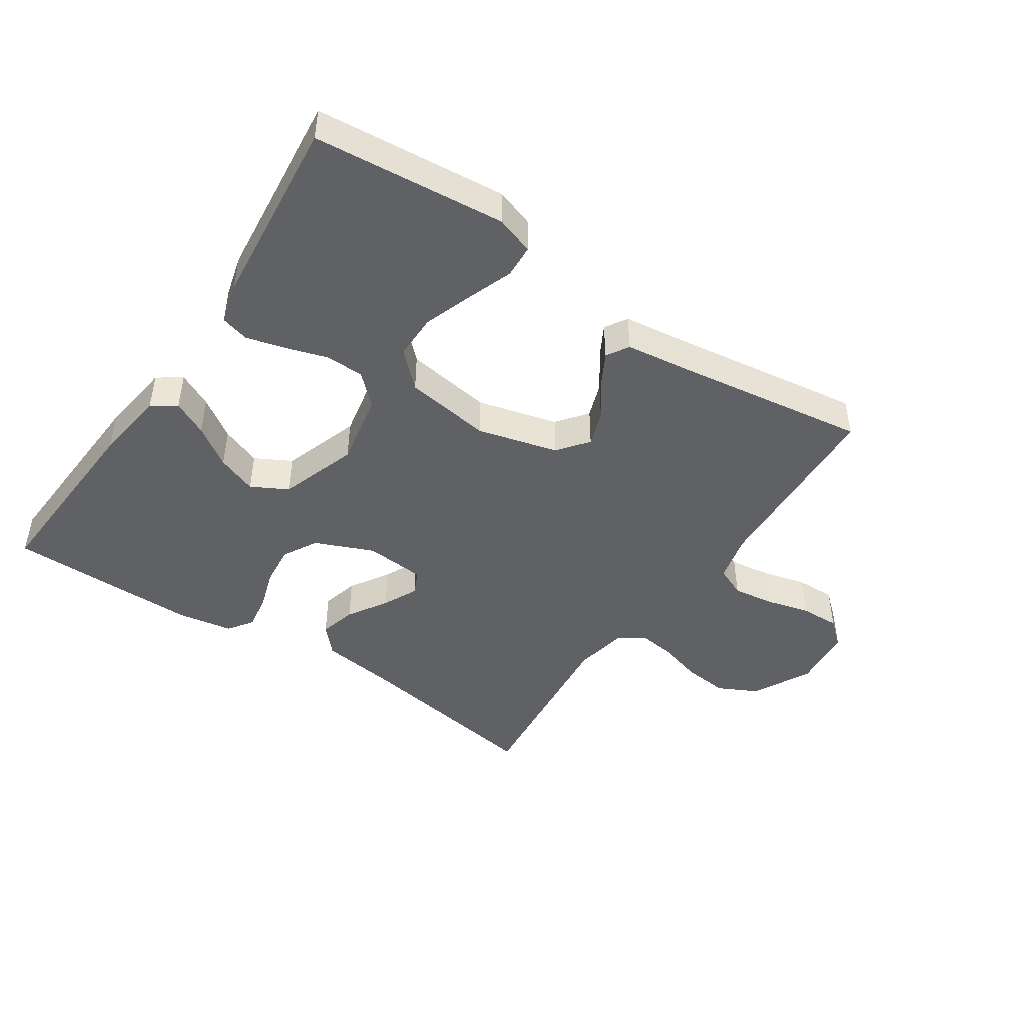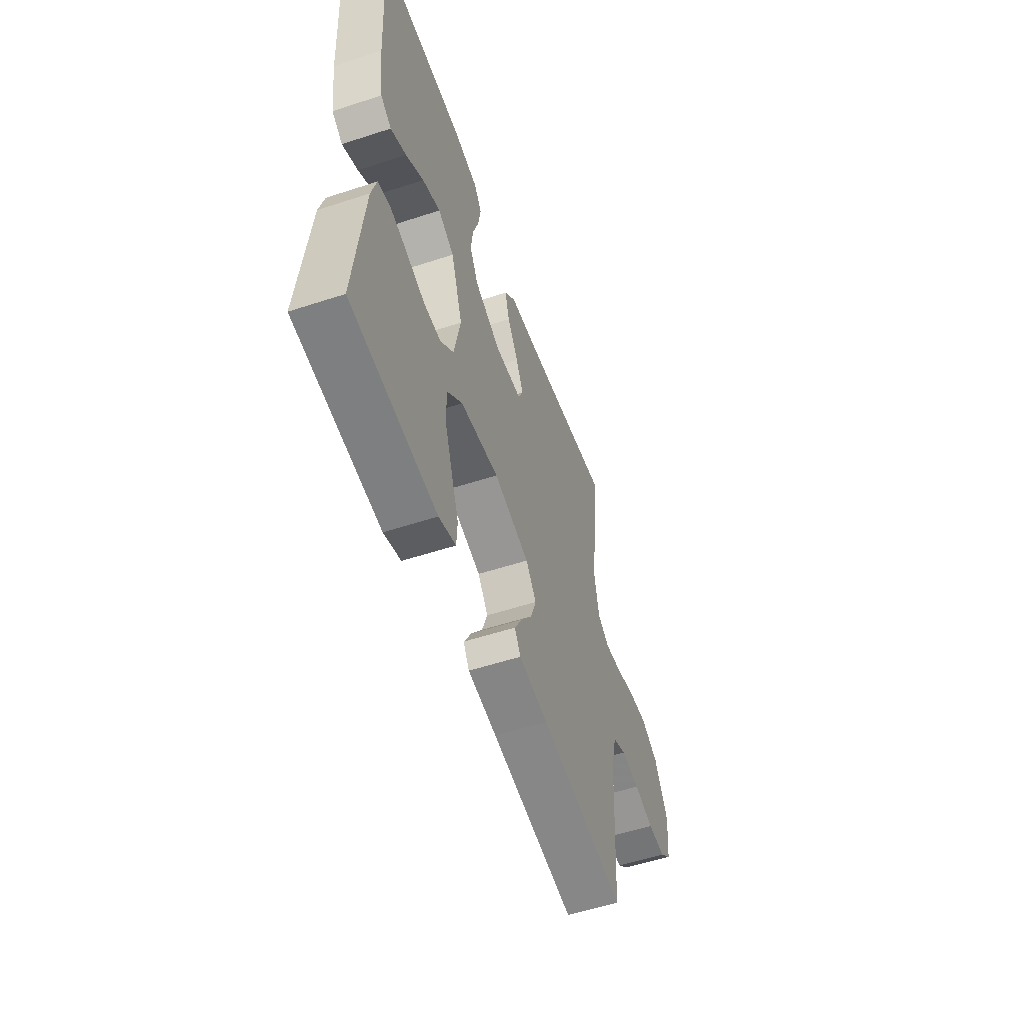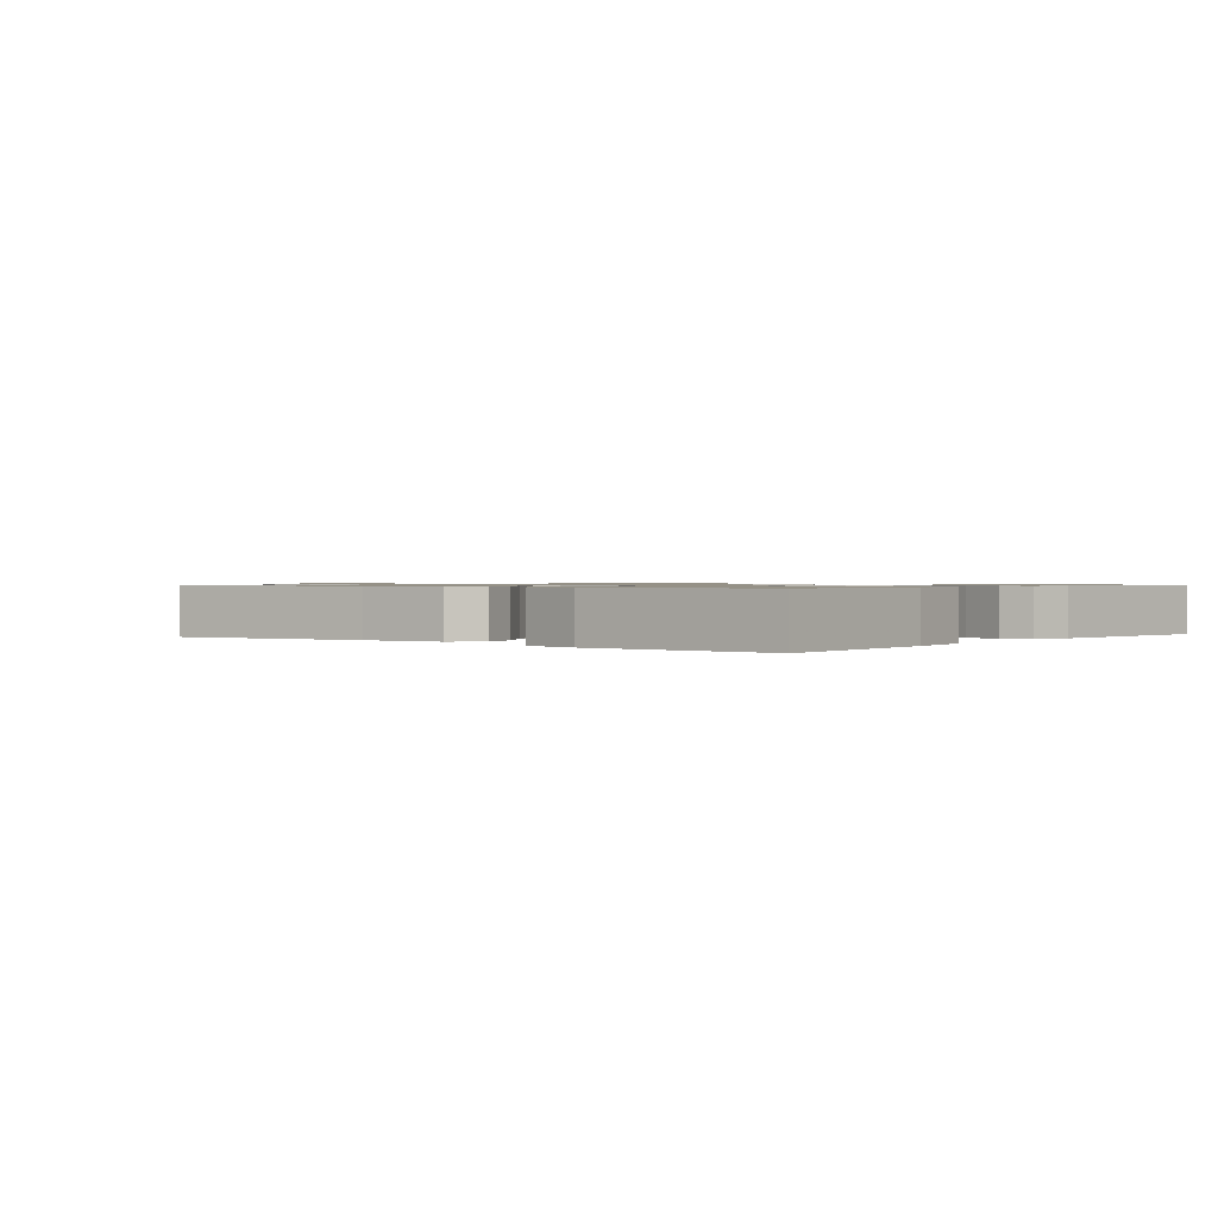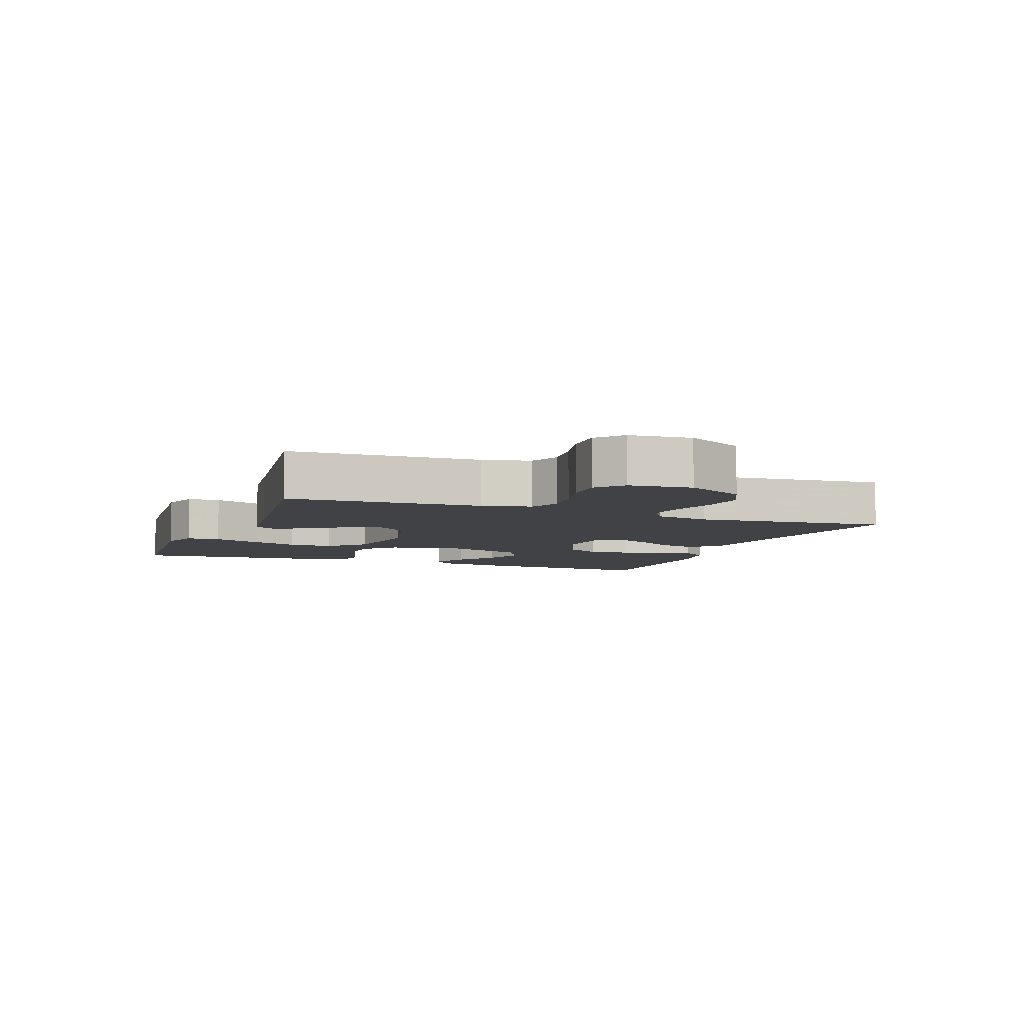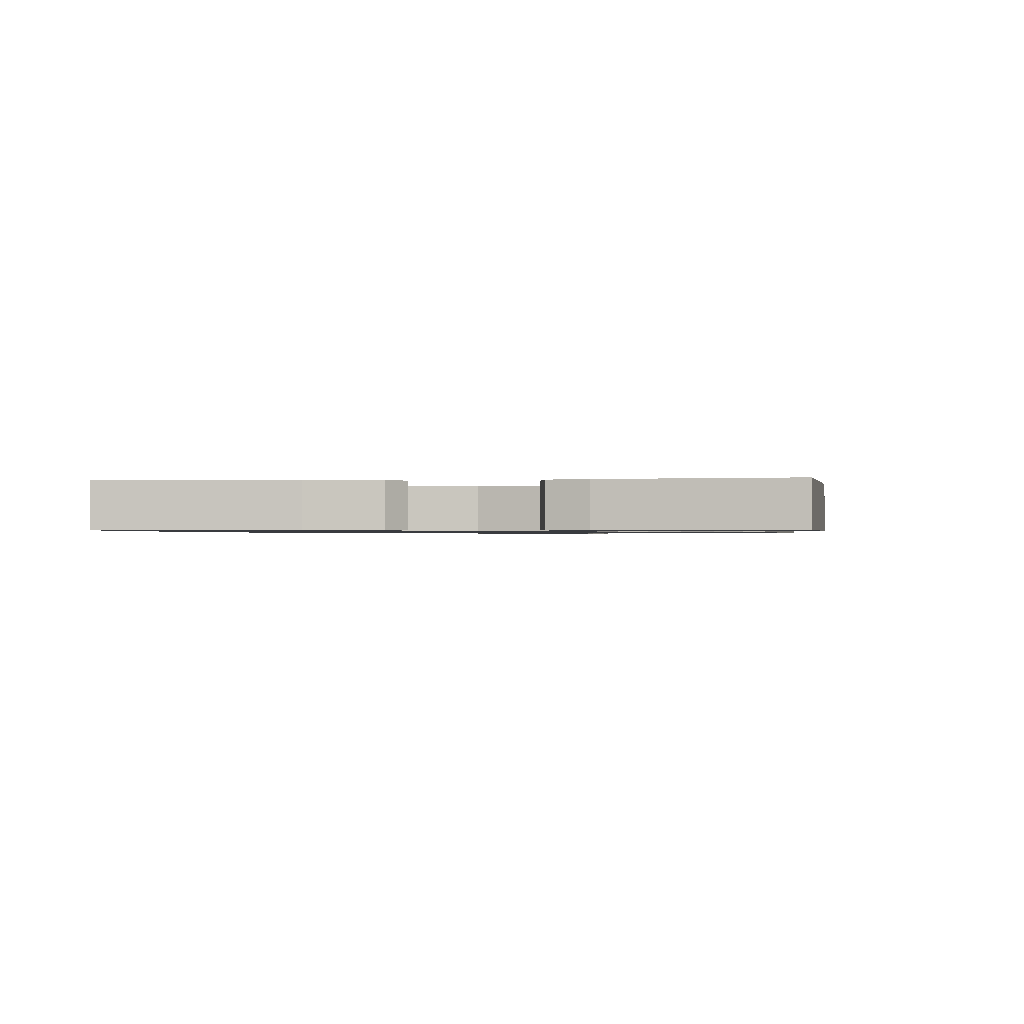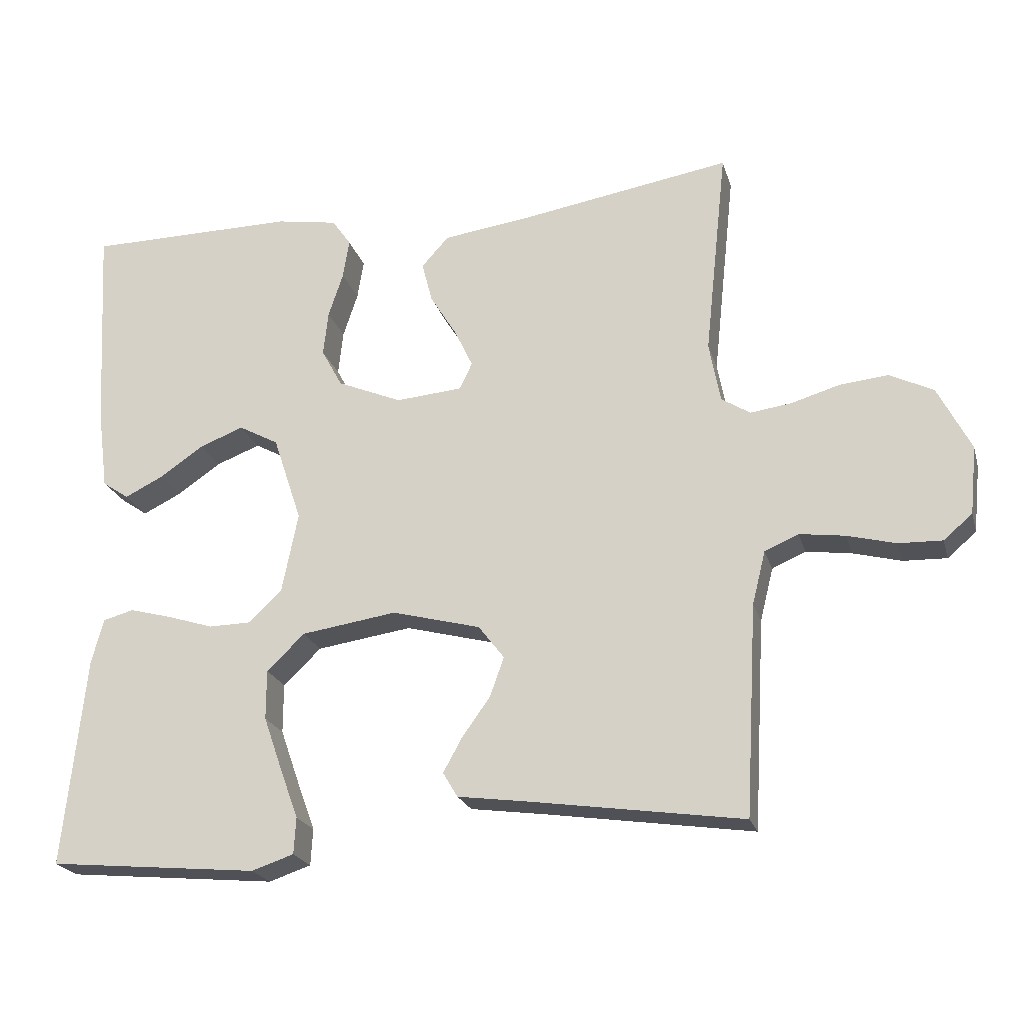
<metadata>
{"format":"obj","ext":"obj","renderer":"f3d","projection":"perspective","resolution":1024,"background":"white","views":[{"elev":-45.6,"azim":146.0,"up":"+Y"},{"elev":-54.8,"azim":109.1,"up":"+Z"},{"elev":0.9,"azim":39.0,"up":"+Y"},{"elev":-6.4,"azim":-111.2,"up":"+Y"},{"elev":-0.9,"azim":97.1,"up":"+Y"},{"elev":-22.0,"azim":-165.1,"up":"+Z"}]}
</metadata>
<code>
v 0.5 0.07 0.5
v 0.483 0.07 0.2
v 0.468 0.07 0.086
v 0.43 0.07 0.06
v 0.375 0.07 0.087
v 0.312 0.07 0.13
v 0.249 0.07 0.154
v 0.192 0.07 0.123
v 0.151 0.07 0
v 0.174 0.07 -0.115
v 0.221 0.07 -0.16
v 0.282 0.07 -0.161
v 0.348 0.07 -0.14
v 0.408 0.07 -0.124
v 0.452 0.07 -0.136
v 0.469 0.07 -0.2
v 0.5 0.07 -0.5
v 0.2 0.07 -0.528
v 0.14 0.07 -0.508
v 0.137 0.07 -0.456
v 0.163 0.07 -0.385
v 0.19 0.07 -0.308
v 0.19 0.07 -0.237
v 0.136 0.07 -0.185
v 0 0.07 -0.165
v -0.126 0.07 -0.198
v -0.163 0.07 -0.246
v -0.143 0.07 -0.302
v -0.103 0.07 -0.358
v -0.076 0.07 -0.407
v -0.097 0.07 -0.442
v -0.2 0.07 -0.456
v -0.5 0.07 -0.5
v -0.517 0.07 -0.2
v -0.536 0.07 -0.124
v -0.584 0.07 -0.103
v -0.649 0.07 -0.112
v -0.718 0.07 -0.13
v -0.78 0.07 -0.132
v -0.821 0.07 -0.097
v -0.831 0.07 0
v -0.784 0.07 0.092
v -0.722 0.07 0.123
v -0.652 0.07 0.116
v -0.584 0.07 0.096
v -0.525 0.07 0.088
v -0.484 0.07 0.114
v -0.468 0.07 0.2
v -0.5 0.07 0.5
v -0.2 0.07 0.451
v -0.073 0.07 0.434
v -0.034 0.07 0.391
v -0.049 0.07 0.333
v -0.087 0.07 0.271
v -0.113 0.07 0.216
v -0.095 0.07 0.178
v 0 0.07 0.17
v 0.092 0.07 0.209
v 0.122 0.07 0.264
v 0.115 0.07 0.328
v 0.094 0.07 0.392
v 0.085 0.07 0.448
v 0.112 0.07 0.487
v 0.2 0.07 0.502
v 0.5 0 0.5
v 0.483 0 0.2
v 0.468 0 0.086
v 0.43 0 0.06
v 0.375 0 0.087
v 0.312 0 0.13
v 0.249 0 0.154
v 0.192 0 0.123
v 0.151 0 0
v 0.174 0 -0.115
v 0.221 0 -0.16
v 0.282 0 -0.161
v 0.348 0 -0.14
v 0.408 0 -0.124
v 0.452 0 -0.136
v 0.469 0 -0.2
v 0.5 0 -0.5
v 0.2 0 -0.528
v 0.14 0 -0.508
v 0.137 0 -0.456
v 0.163 0 -0.385
v 0.19 0 -0.308
v 0.19 0 -0.237
v 0.136 0 -0.185
v 0 0 -0.165
v -0.126 0 -0.198
v -0.163 0 -0.246
v -0.143 0 -0.302
v -0.103 0 -0.358
v -0.076 0 -0.407
v -0.097 0 -0.442
v -0.2 0 -0.456
v -0.5 0 -0.5
v -0.517 0 -0.2
v -0.536 0 -0.124
v -0.584 0 -0.103
v -0.649 0 -0.112
v -0.718 0 -0.13
v -0.78 0 -0.132
v -0.821 0 -0.097
v -0.831 0 0
v -0.784 0 0.092
v -0.722 0 0.123
v -0.652 0 0.116
v -0.584 0 0.096
v -0.525 0 0.088
v -0.484 0 0.114
v -0.468 0 0.2
v -0.5 0 0.5
v -0.2 0 0.451
v -0.073 0 0.434
v -0.034 0 0.391
v -0.049 0 0.333
v -0.087 0 0.271
v -0.113 0 0.216
v -0.095 0 0.178
v 0 0 0.17
v 0.092 0 0.209
v 0.122 0 0.264
v 0.115 0 0.328
v 0.094 0 0.392
v 0.085 0 0.448
v 0.112 0 0.487
v 0.2 0 0.502
f 4 5 6
f 3 4 6
f 2 3 6
f 1 2 6
f 64 1 6
f 63 64 6
f 62 63 6
f 61 62 6
f 60 61 6
f 59 60 6 7
f 58 59 7 8
f 57 58 8 9
f 56 57 9 10
f 52 53 54
f 51 52 54
f 50 51 54
f 50 54 55
f 49 50 55
f 48 49 55
f 47 48 55 56
f 43 44 45
f 42 43 45
f 41 42 45
f 40 41 45
f 39 40 45
f 38 39 45
f 37 38 45
f 36 37 45 46
f 47 56 10
f 46 47 10
f 36 46 10
f 35 36 10
f 30 31 32
f 29 30 32
f 28 29 32
f 32 33 34
f 28 32 34
f 27 28 34
f 19 20 21
f 18 19 21
f 17 18 21
f 16 17 21
f 15 16 21
f 14 15 21
f 13 14 21
f 12 13 21
f 12 21 22
f 11 12 22 23
f 26 27 34 35
f 25 26 35 10
f 24 25 10 11
f 11 23 24
f 70 69 68
f 70 68 67
f 70 67 66
f 70 66 65
f 70 65 128
f 70 128 127
f 70 127 126
f 70 126 125
f 70 125 124
f 71 70 124 123
f 72 71 123 122
f 73 72 122 121
f 74 73 121 120
f 118 117 116
f 118 116 115
f 118 115 114
f 119 118 114
f 119 114 113
f 119 113 112
f 120 119 112 111
f 109 108 107
f 109 107 106
f 109 106 105
f 109 105 104
f 109 104 103
f 109 103 102
f 109 102 101
f 110 109 101 100
f 74 120 111
f 74 111 110
f 74 110 100
f 74 100 99
f 96 95 94
f 96 94 93
f 96 93 92
f 98 97 96
f 98 96 92
f 98 92 91
f 85 84 83
f 85 83 82
f 85 82 81
f 85 81 80
f 85 80 79
f 85 79 78
f 85 78 77
f 85 77 76
f 86 85 76
f 87 86 76 75
f 99 98 91 90
f 74 99 90 89
f 75 74 89 88
f 88 87 75
f 1 65 66 2
f 2 66 67 3
f 3 67 68 4
f 4 68 69 5
f 5 69 70 6
f 6 70 71 7
f 7 71 72 8
f 8 72 73 9
f 9 73 74 10
f 10 74 75 11
f 11 75 76 12
f 12 76 77 13
f 13 77 78 14
f 14 78 79 15
f 15 79 80 16
f 16 80 81 17
f 17 81 82 18
f 18 82 83 19
f 19 83 84 20
f 20 84 85 21
f 21 85 86 22
f 22 86 87 23
f 23 87 88 24
f 24 88 89 25
f 25 89 90 26
f 26 90 91 27
f 27 91 92 28
f 28 92 93 29
f 29 93 94 30
f 30 94 95 31
f 31 95 96 32
f 32 96 97 33
f 33 97 98 34
f 34 98 99 35
f 35 99 100 36
f 36 100 101 37
f 37 101 102 38
f 38 102 103 39
f 39 103 104 40
f 40 104 105 41
f 41 105 106 42
f 42 106 107 43
f 43 107 108 44
f 44 108 109 45
f 45 109 110 46
f 46 110 111 47
f 47 111 112 48
f 48 112 113 49
f 49 113 114 50
f 50 114 115 51
f 51 115 116 52
f 52 116 117 53
f 53 117 118 54
f 54 118 119 55
f 55 119 120 56
f 56 120 121 57
f 57 121 122 58
f 58 122 123 59
f 59 123 124 60
f 60 124 125 61
f 61 125 126 62
f 62 126 127 63
f 63 127 128 64
f 64 128 65 1

</code>
